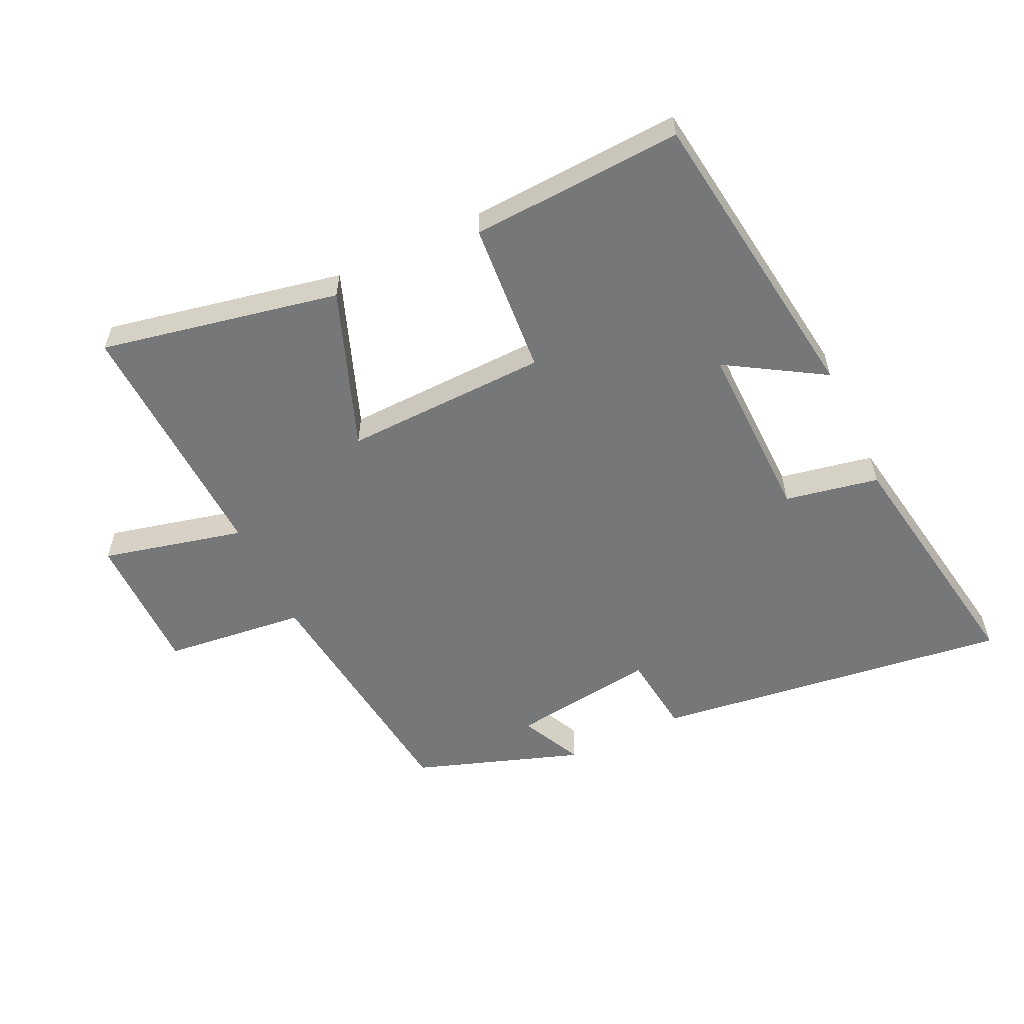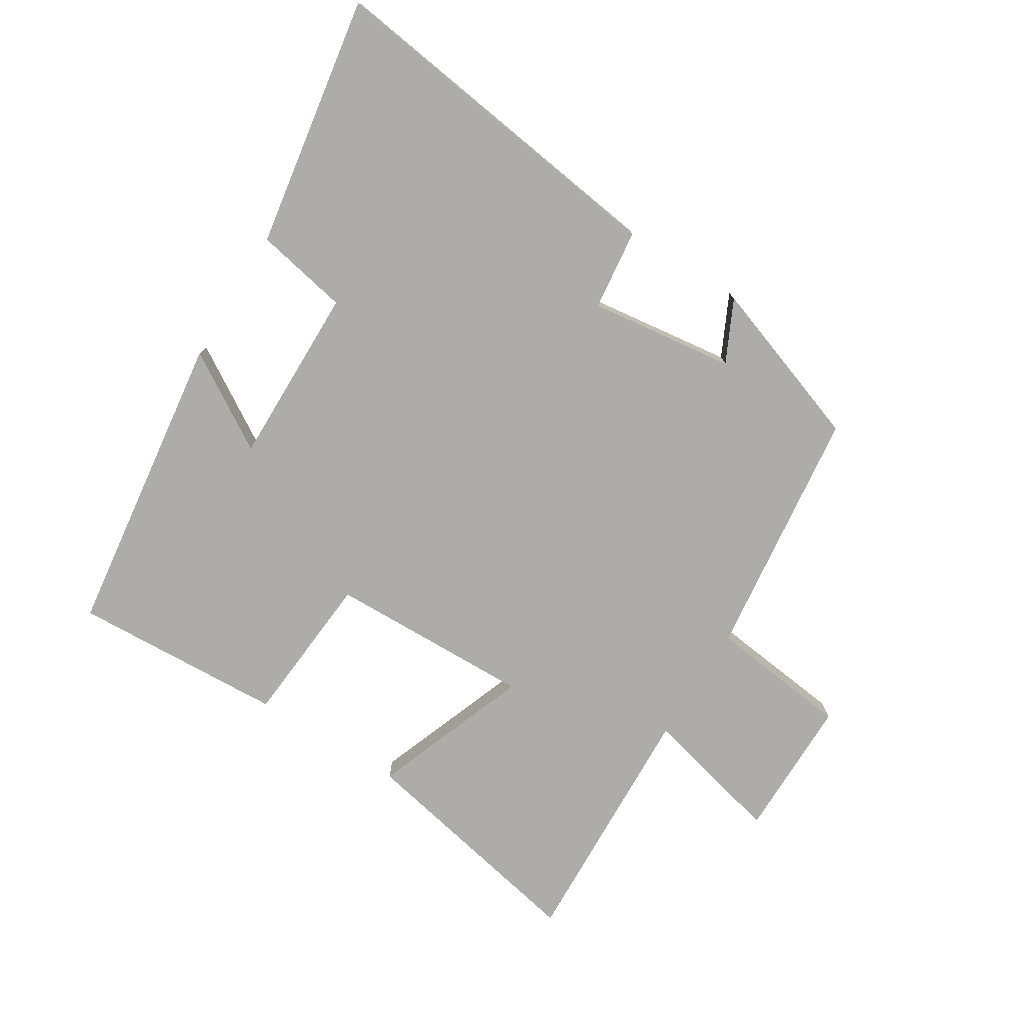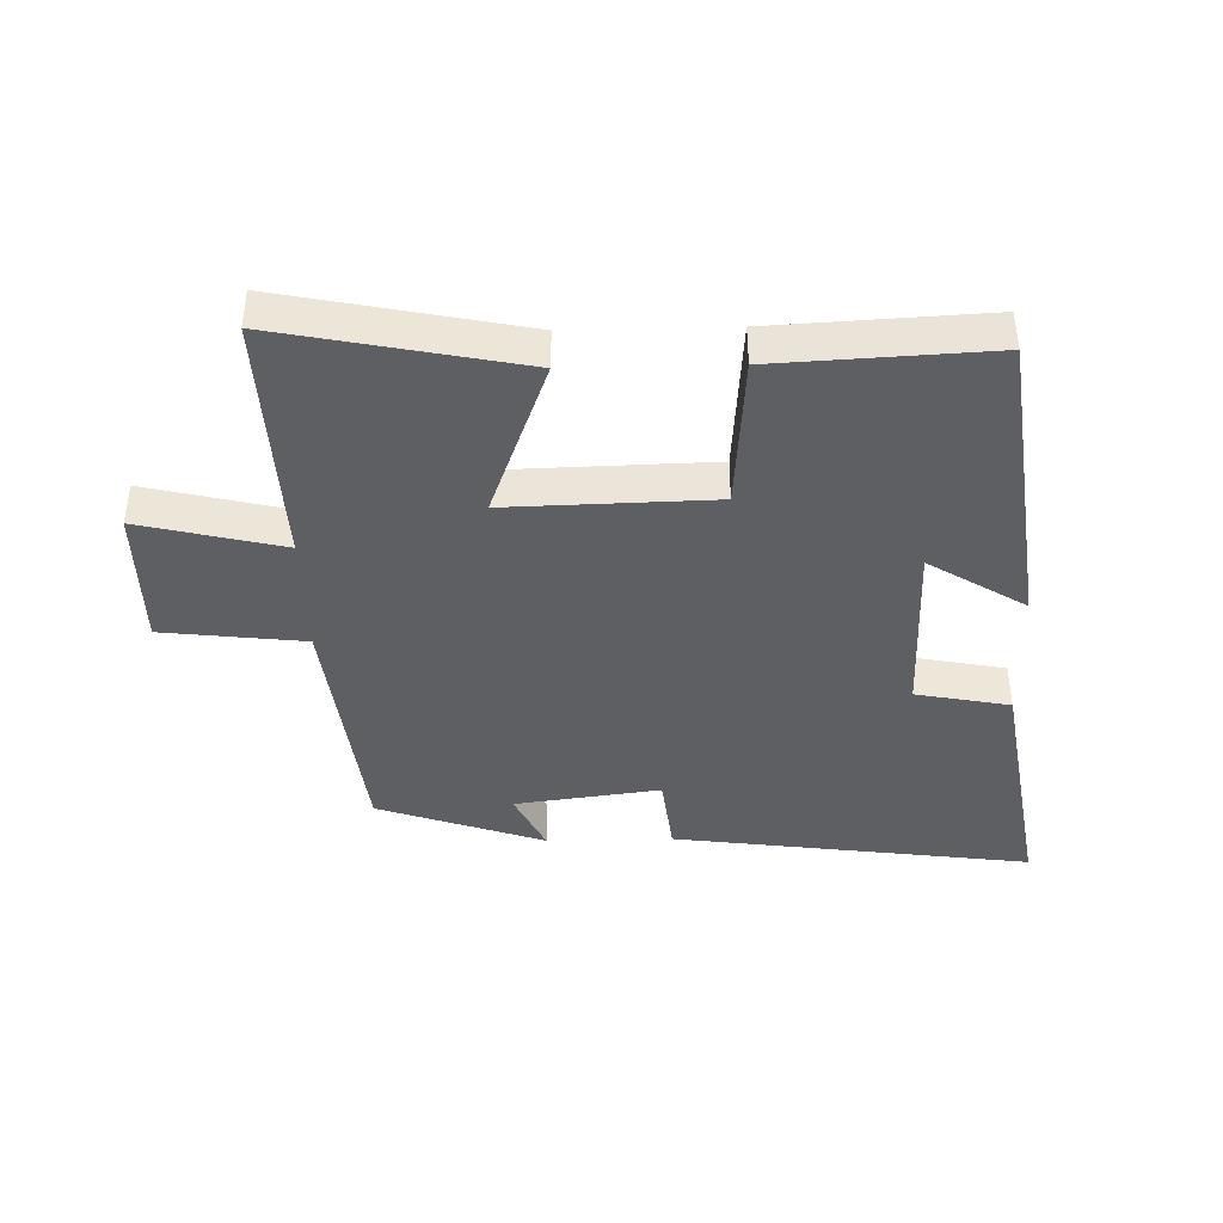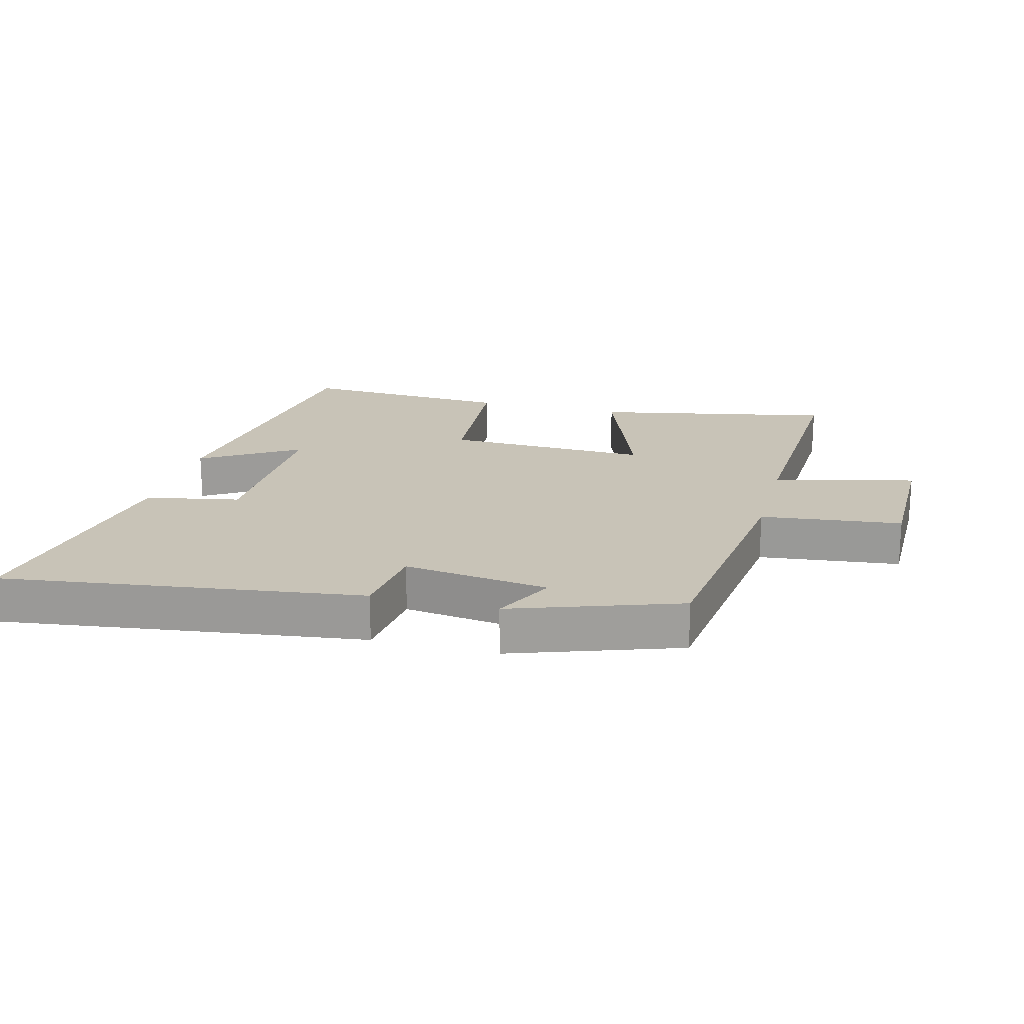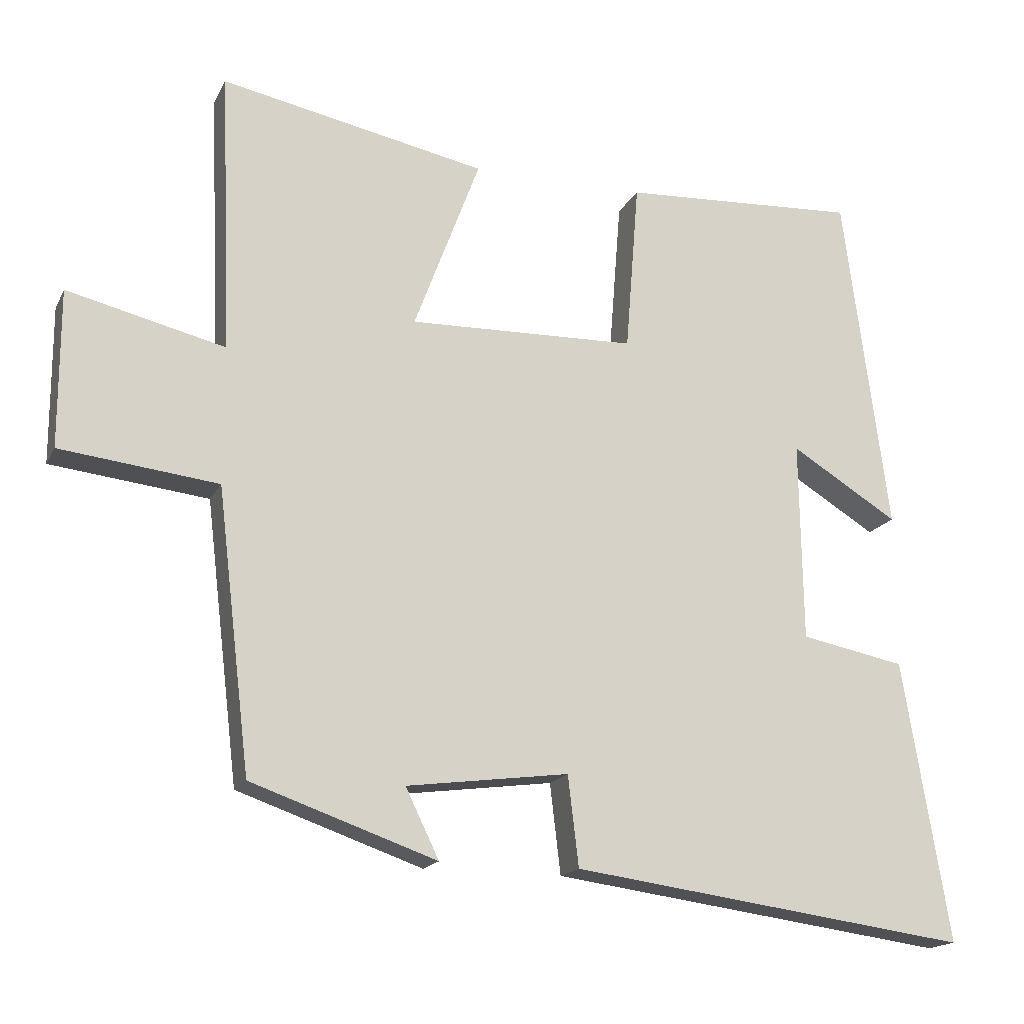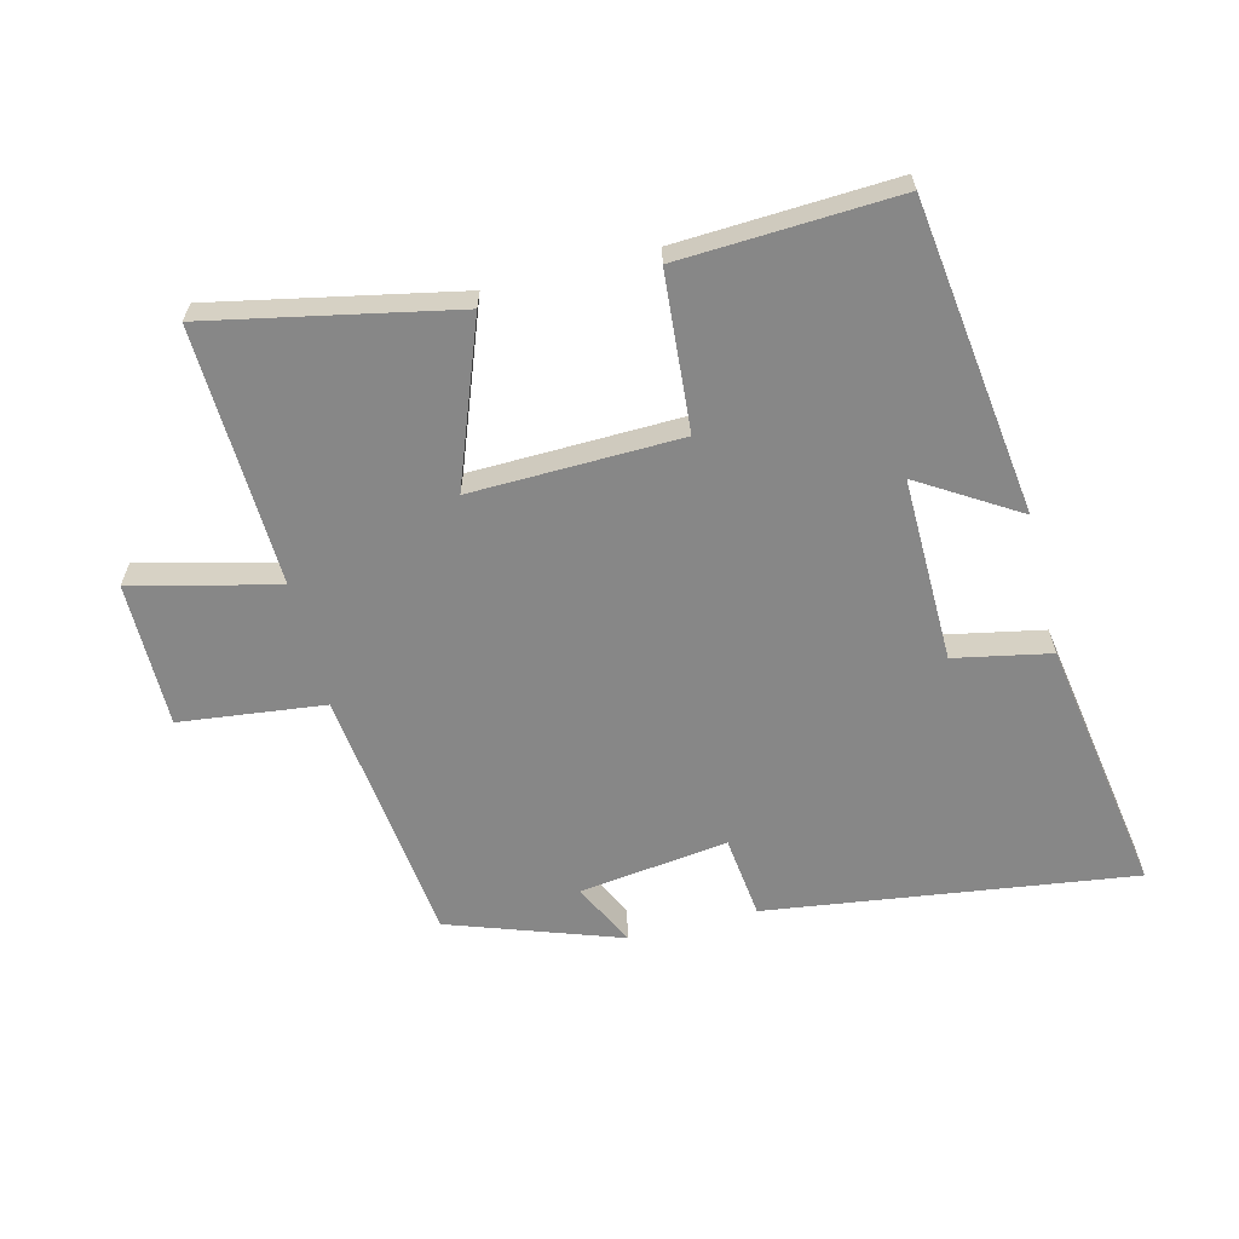
<metadata>
{"format":"obj","ext":"obj","renderer":"f3d","projection":"perspective","resolution":1024,"background":"white","views":[{"elev":-57.0,"azim":25.5,"up":"+Y"},{"elev":-77.0,"azim":148.1,"up":"+Y"},{"elev":-41.2,"azim":1.4,"up":"+Y"},{"elev":19.6,"azim":-165.2,"up":"+Y"},{"elev":-17.0,"azim":-19.3,"up":"+Z"},{"elev":-62.4,"azim":14.1,"up":"+Y"}]}
</metadata>
<code>
v -0.453 0.07 -0.409
v -0.5 0.07 -0.014
v -0.722 0.07 0.012
v -0.722 0.07 0.234
v -0.5 0.07 0.18
v -0.516 0.07 0.576
v -0.142 0.07 0.5
v -0.235 0.07 0.252
v 0.085 0.07 0.26
v 0.104 0.07 0.5
v 0.437 0.07 0.517
v 0.5 0.07 0.037
v 0.349 0.07 0.13
v 0.353 0.07 -0.152
v 0.5 0.07 -0.181
v 0.565 0.07 -0.576
v 0.004 0.07 -0.5
v -0.011 0.07 -0.373
v -0.239 0.07 -0.403
v -0.192 0.07 -0.5
v -0.453 0 -0.409
v -0.5 0 -0.014
v -0.722 0 0.012
v -0.722 0 0.234
v -0.5 0 0.18
v -0.516 0 0.576
v -0.142 0 0.5
v -0.235 0 0.252
v 0.085 0 0.26
v 0.104 0 0.5
v 0.437 0 0.517
v 0.5 0 0.037
v 0.349 0 0.13
v 0.353 0 -0.152
v 0.5 0 -0.181
v 0.565 0 -0.576
v 0.004 0 -0.5
v -0.011 0 -0.373
v -0.239 0 -0.403
v -0.192 0 -0.5
f 19 20 1 2
f 18 19 2
f 15 16 17 18
f 14 15 18 2
f 13 14 2
f 10 11 12 13
f 9 10 13
f 8 9 13 2
f 5 6 7 8
f 5 8 2 3
f 3 4 5
f 22 21 40 39
f 22 39 38
f 38 37 36 35
f 22 38 35 34
f 22 34 33
f 33 32 31 30
f 33 30 29
f 22 33 29 28
f 28 27 26 25
f 23 22 28 25
f 25 24 23
f 1 21 22 2
f 2 22 23 3
f 3 23 24 4
f 4 24 25 5
f 5 25 26 6
f 6 26 27 7
f 7 27 28 8
f 8 28 29 9
f 9 29 30 10
f 10 30 31 11
f 11 31 32 12
f 12 32 33 13
f 13 33 34 14
f 14 34 35 15
f 15 35 36 16
f 16 36 37 17
f 17 37 38 18
f 18 38 39 19
f 19 39 40 20
f 20 40 21 1

</code>
